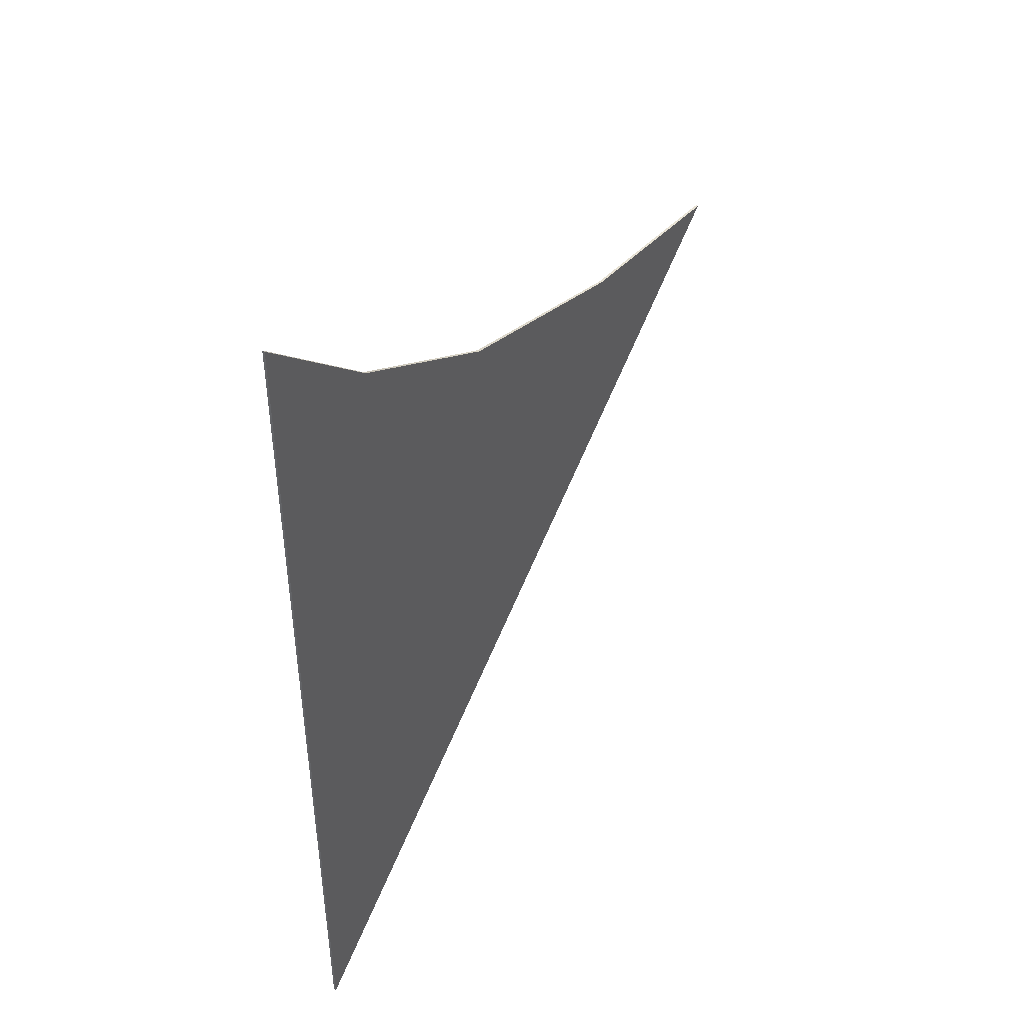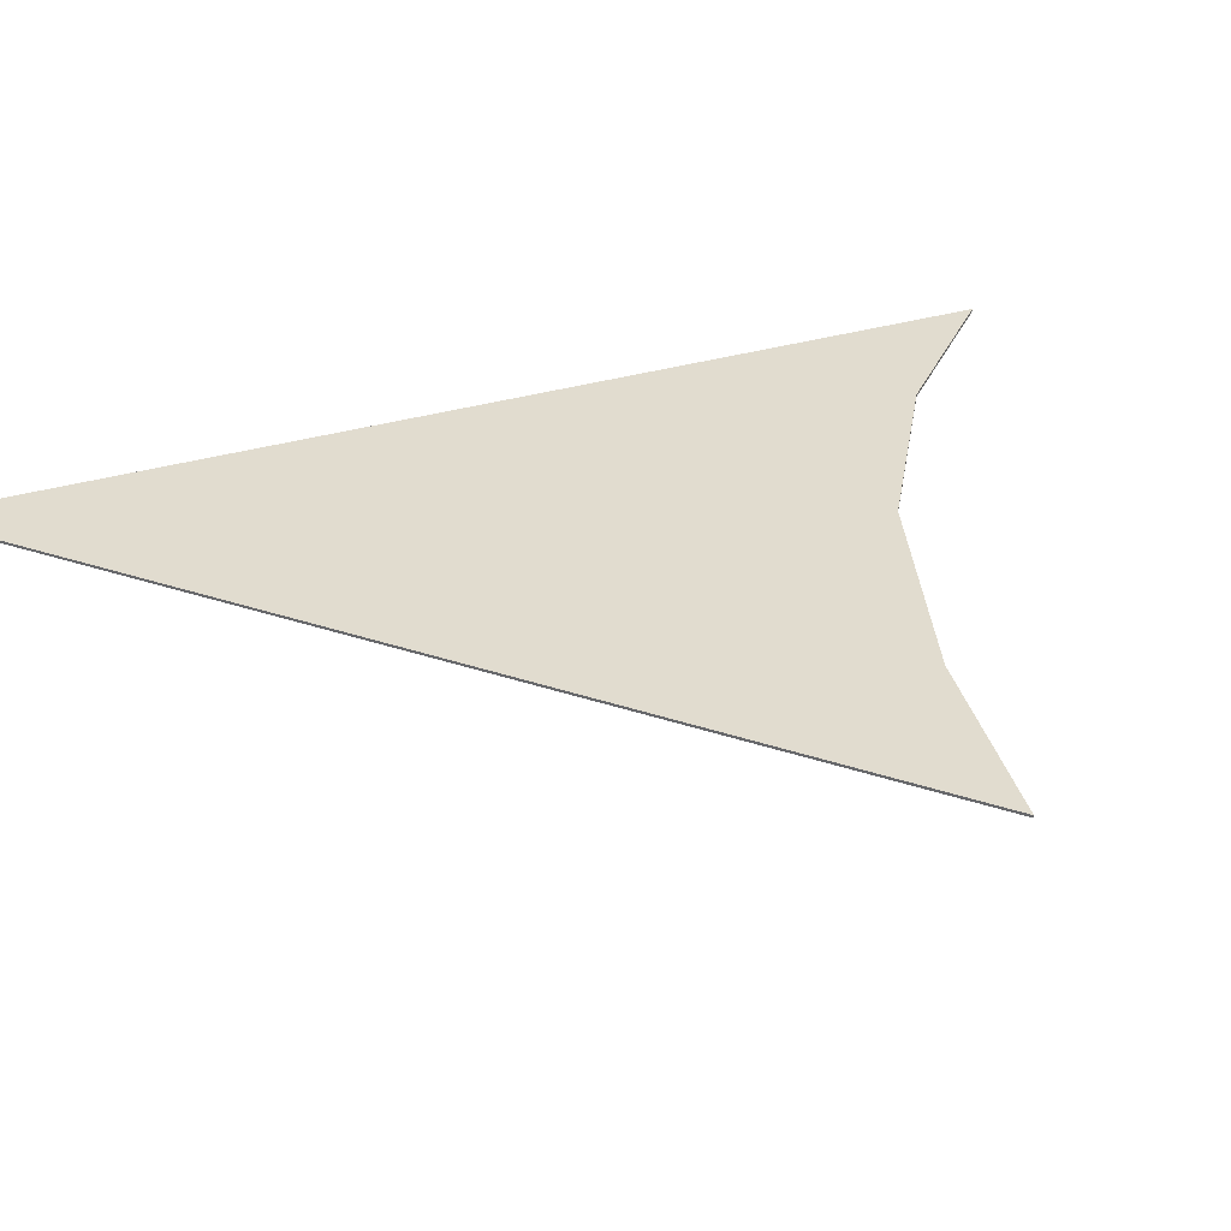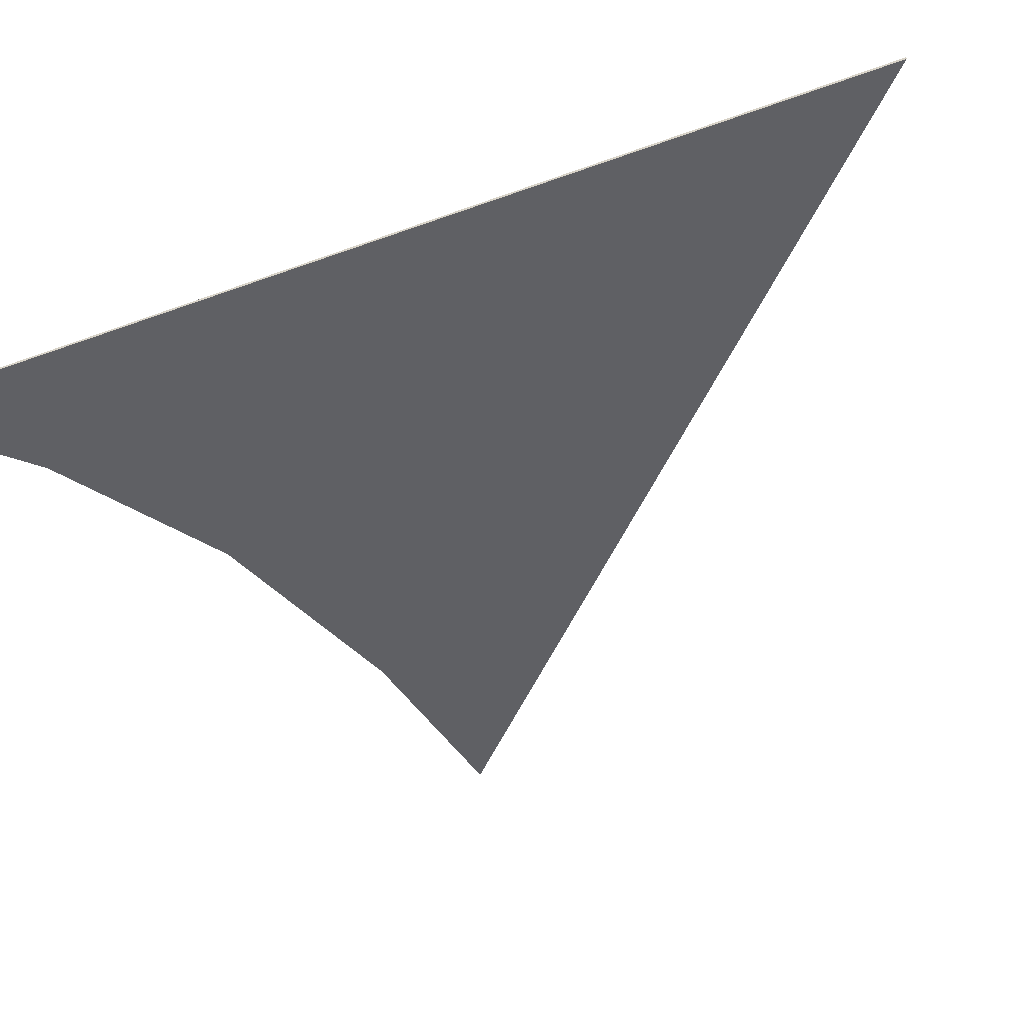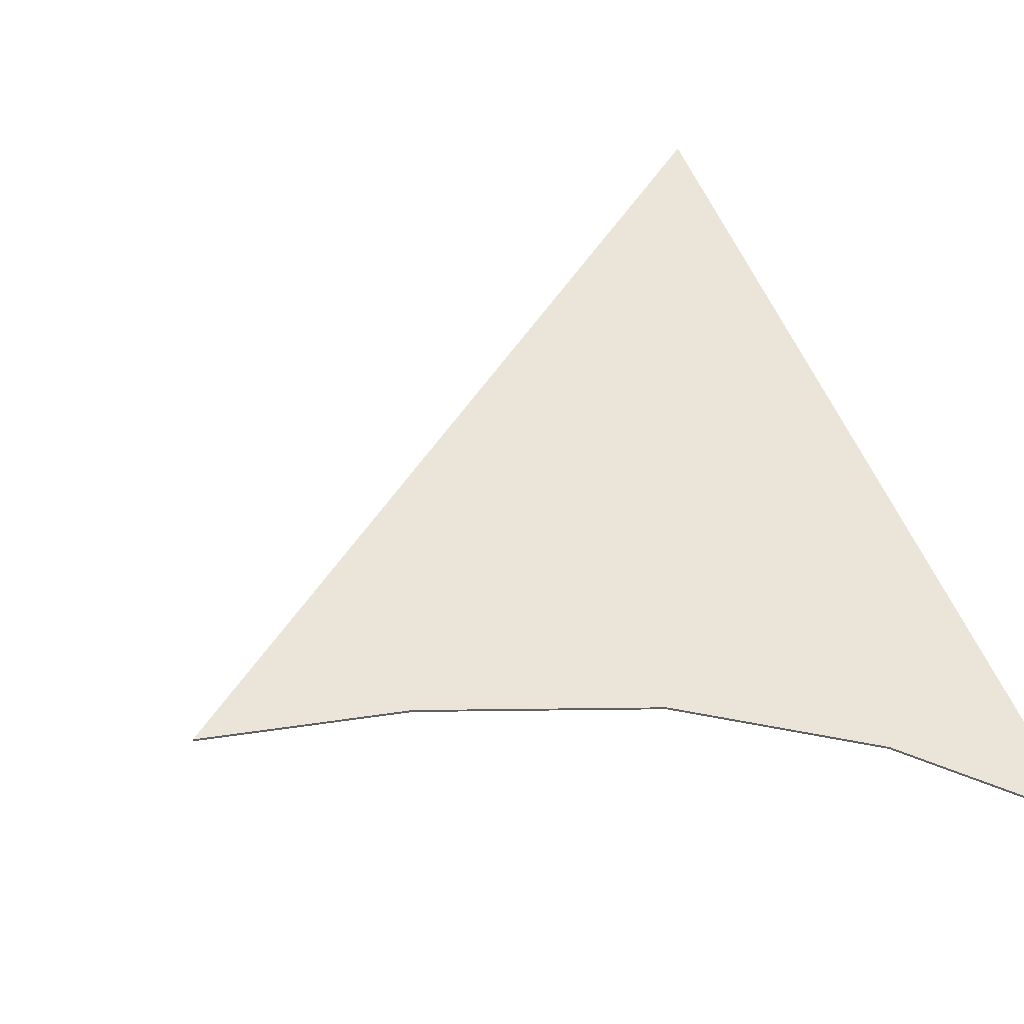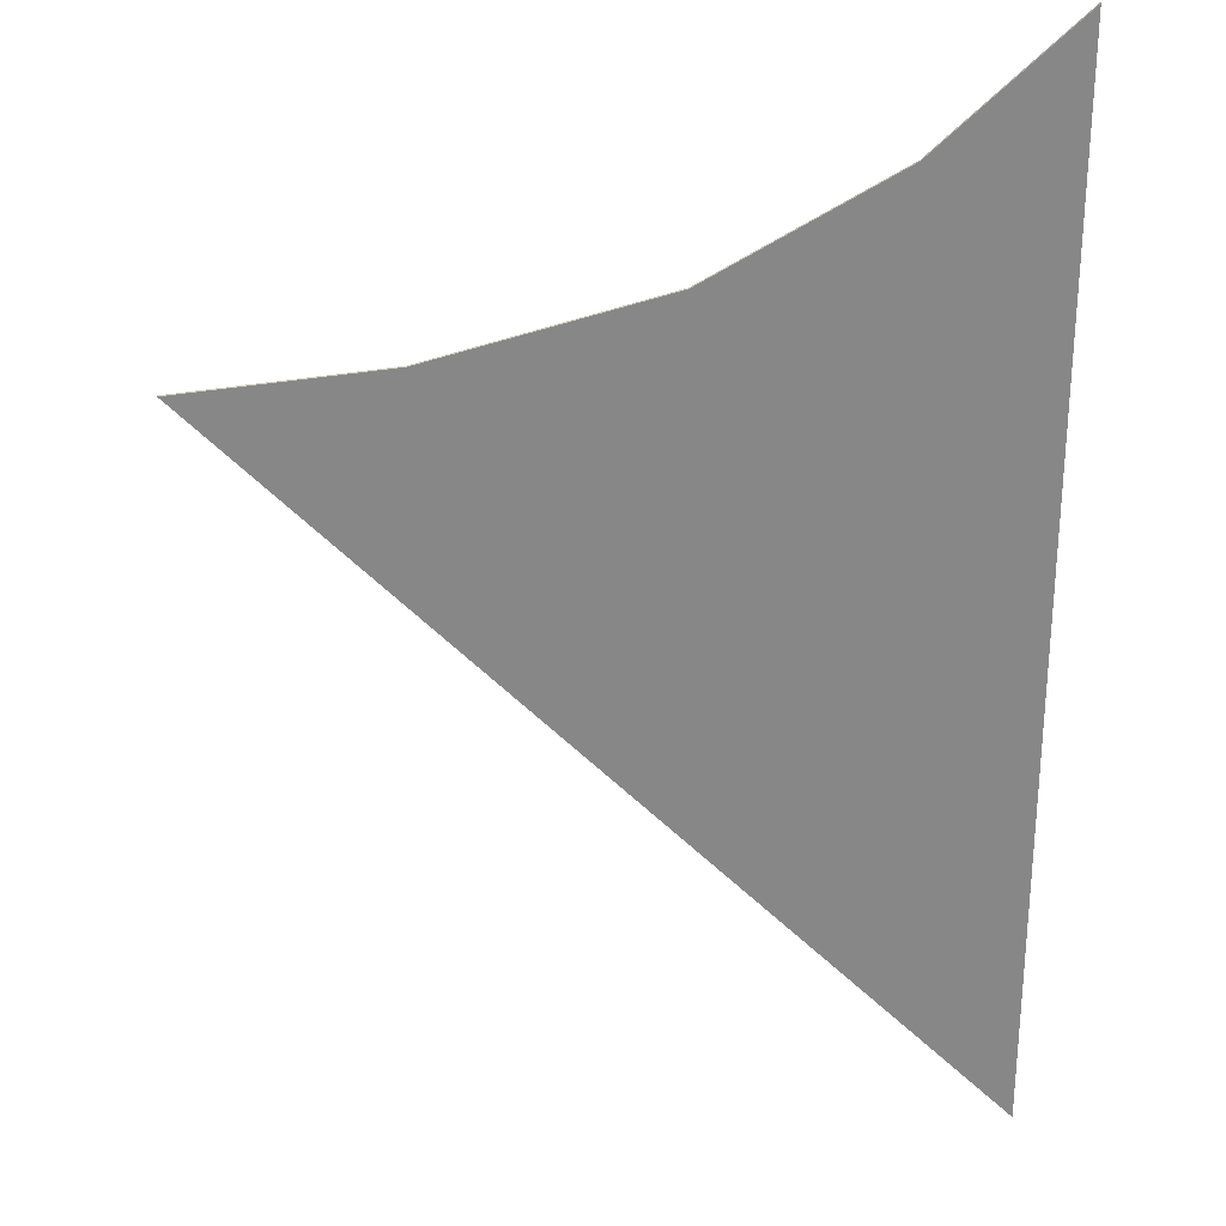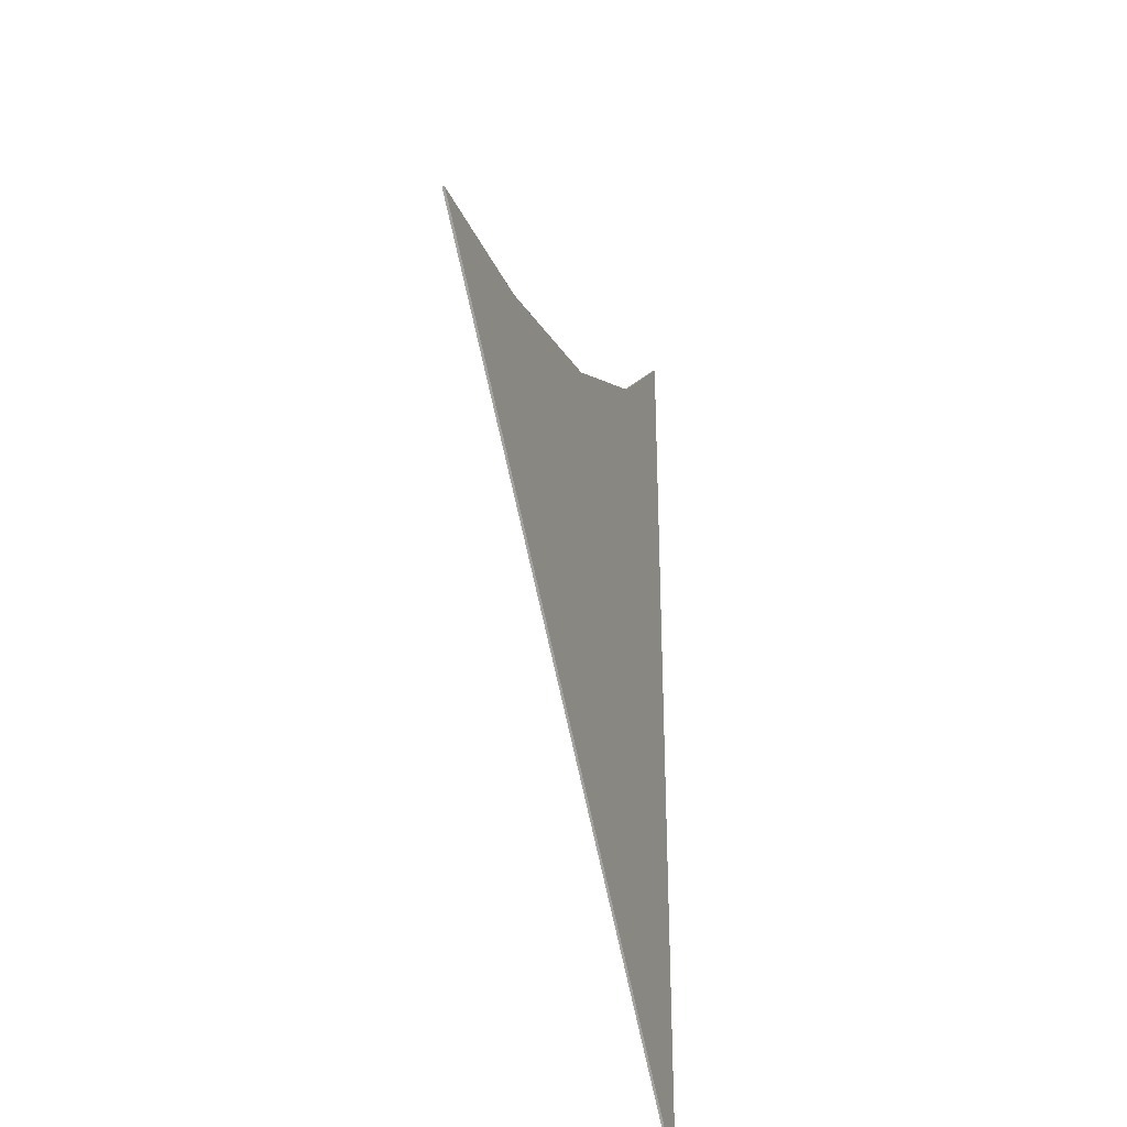
<metadata>
{"format":"obj","ext":"obj","renderer":"f3d","projection":"perspective","resolution":1024,"background":"white","views":[{"elev":46.8,"azim":-54.6,"up":"+Y"},{"elev":34.3,"azim":68.6,"up":"+Z"},{"elev":-45.0,"azim":-66.8,"up":"+Z"},{"elev":44.7,"azim":162.6,"up":"+Z"},{"elev":-62.5,"azim":179.9,"up":"+Z"},{"elev":-33.3,"azim":108.0,"up":"+Y"}]}
</metadata>
<code>
g Line004
v 0.8119 0.3188 0.01
v 1.559 0.222 0.01
v -1.17 -2.439 0.01
v -0.6857 0.9607 0.01
v -0.02511 0.5679 0.01
v -1.17 1.425 0.01
v -1.17 -2.439 0.01
v -0.02511 0.5679 0.01
v 0.8119 0.3188 0.01
v -1.17 -2.439 0
v 1.559 0.222 0
v 0.8119 0.3188 0
v -0.02511 0.5679 0
v -0.6857 0.9607 0
v -1.17 1.425 0
v -1.17 1.425 0.01
v -1.17 1.425 0
v -0.6857 0.9607 0
v -0.6857 0.9607 0.01
v -1.17 -2.439 0.01
v -1.17 -2.439 0
v -1.17 1.425 0
v -1.17 1.425 0.01
v 1.559 0.222 0.01
v 1.559 0.222 0
v -1.17 -2.439 0
v -1.17 -2.439 0.01
v 0.8119 0.3188 0.01
v 0.8119 0.3188 0
v 1.559 0.222 0
v 1.559 0.222 0.01
v -0.02511 0.5679 0.01
v -0.02511 0.5679 0
v -0.6857 0.9607 0.01
v -0.6857 0.9607 0
f -33 -34 -35
f -31 -32 -33
f -32 -30 -33
f -27 -28 -29
f -24 -25 -26
f -26 -23 -24
f -26 -22 -23
f -26 -21 -22
f -18 -19 -20
f -17 -18 -20
f -14 -15 -16
f -13 -14 -16
f -10 -11 -12
f -9 -10 -12
f -6 -7 -8
f -5 -6 -8
f -8 -7 -4
f -7 -3 -4
f -4 -3 -2
f -3 -1 -2

</code>
